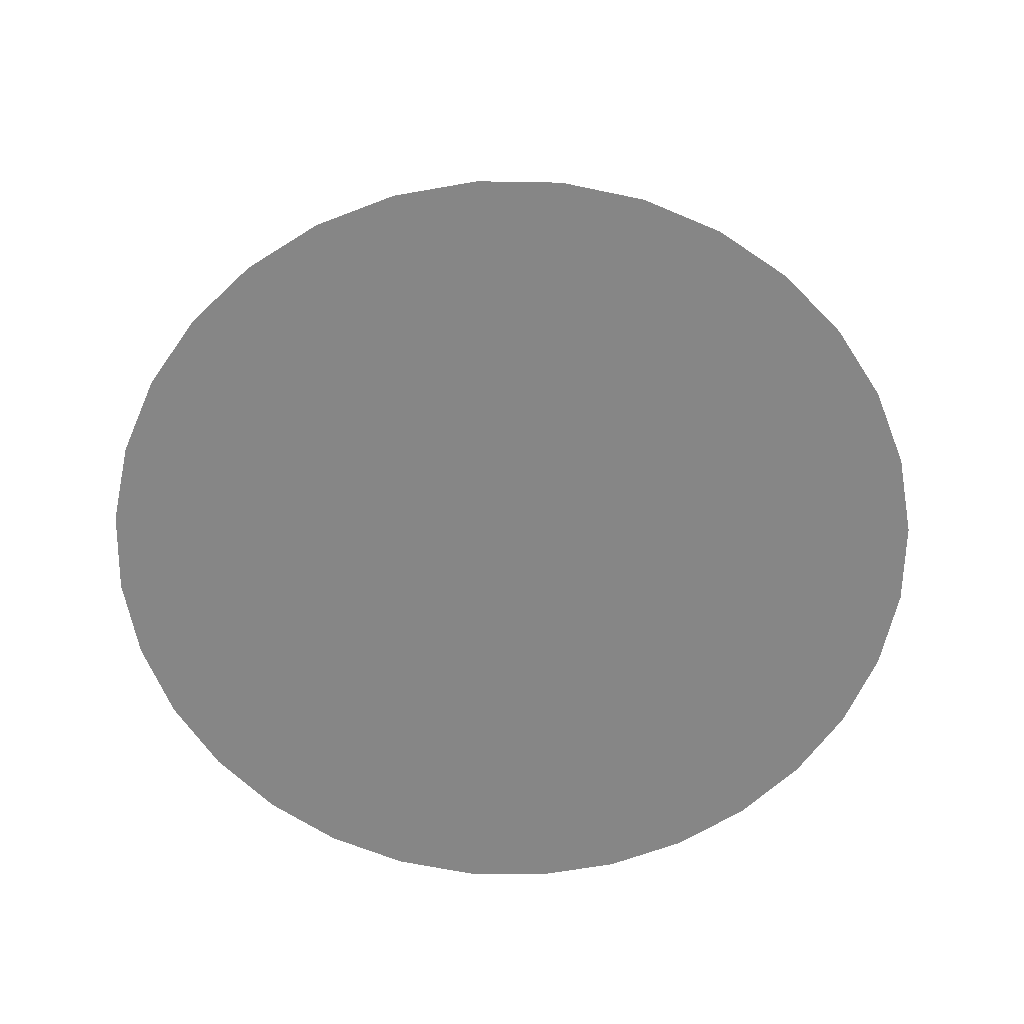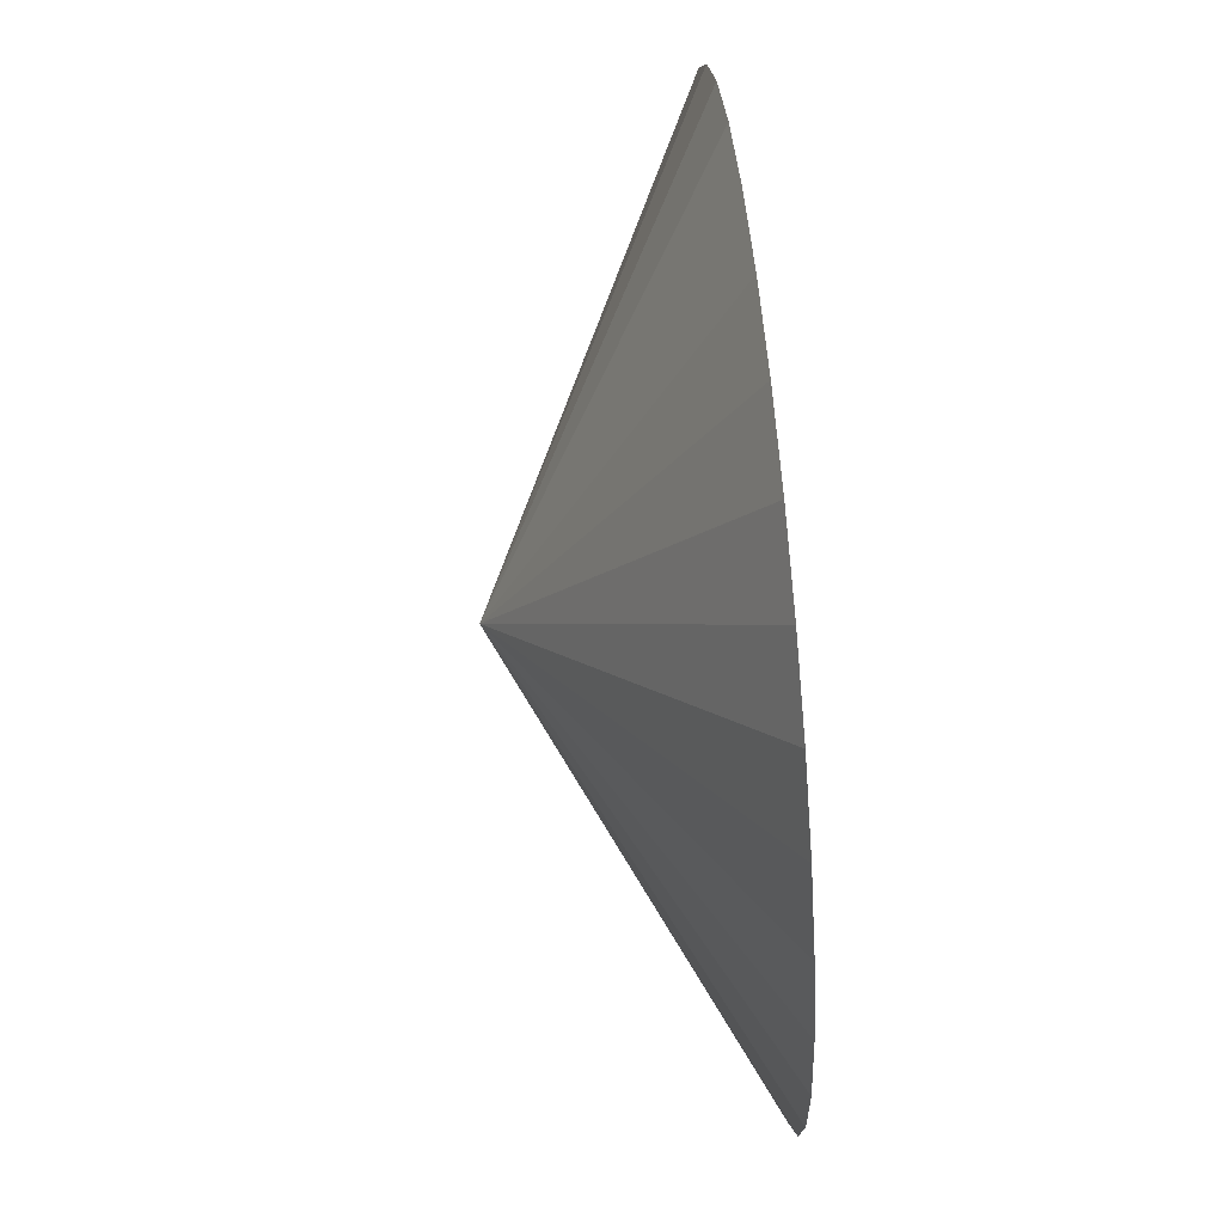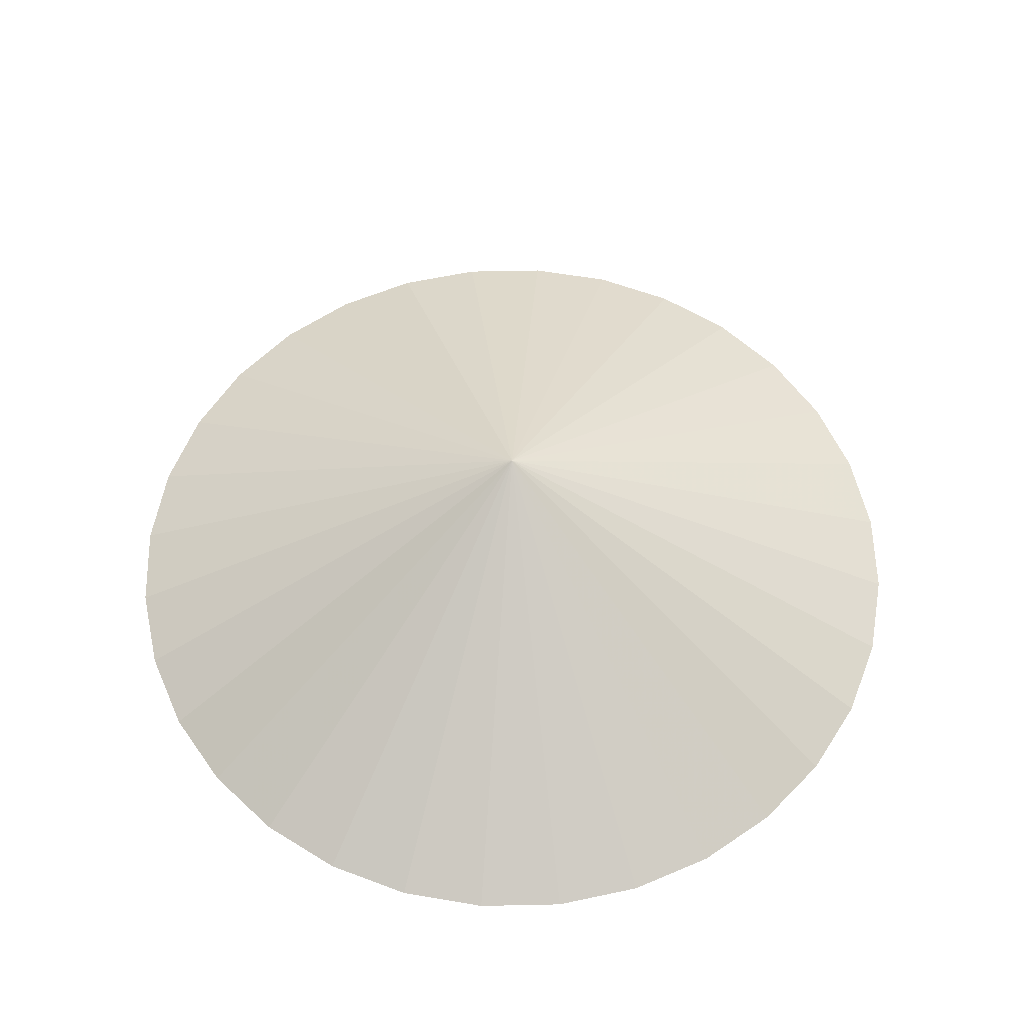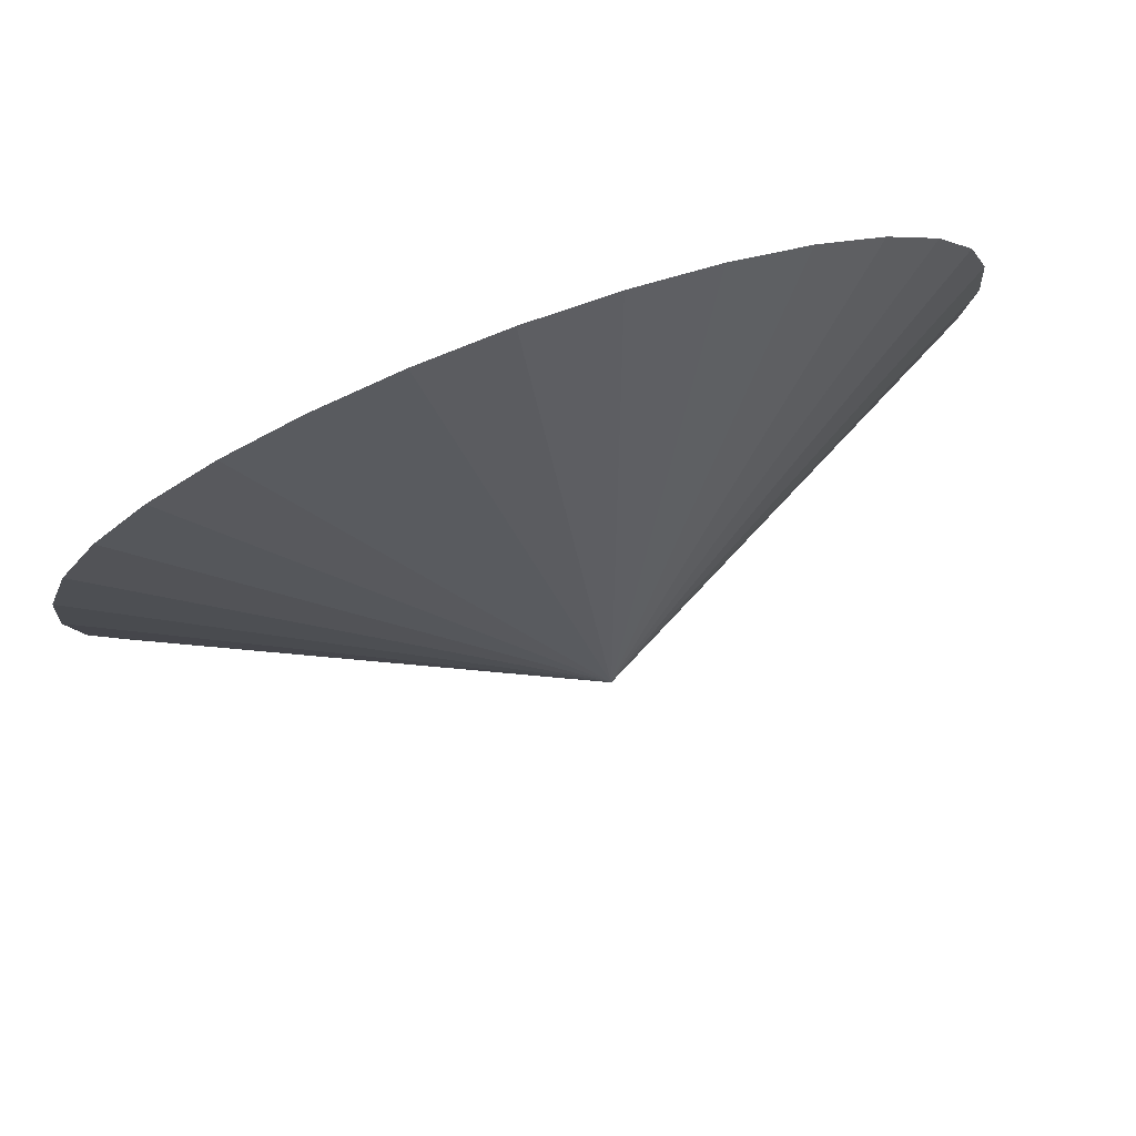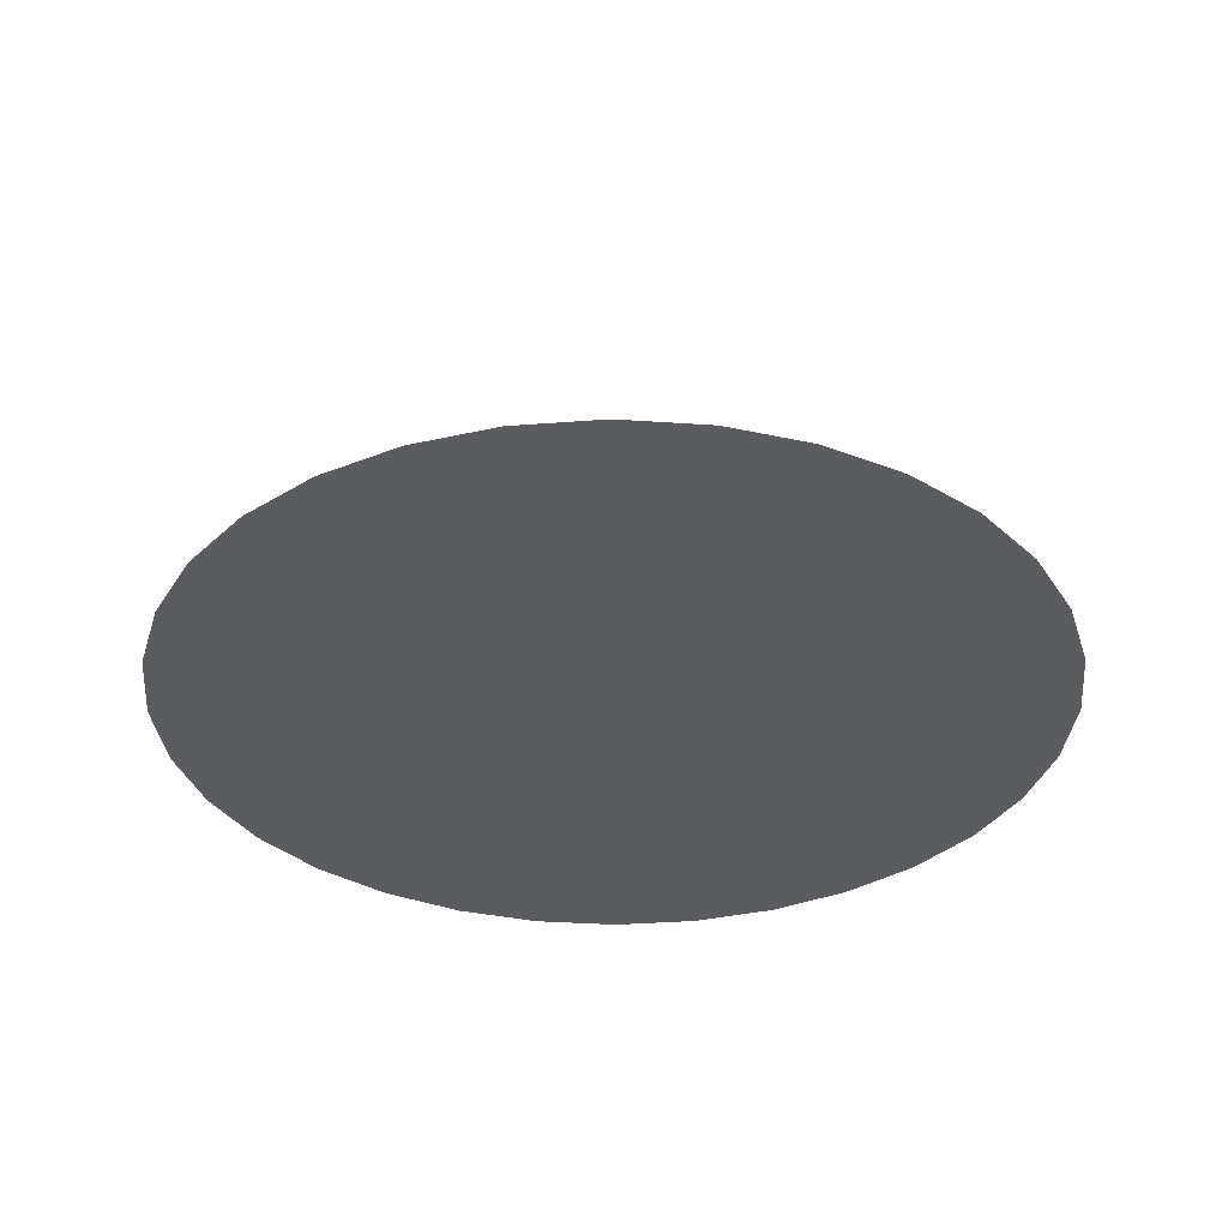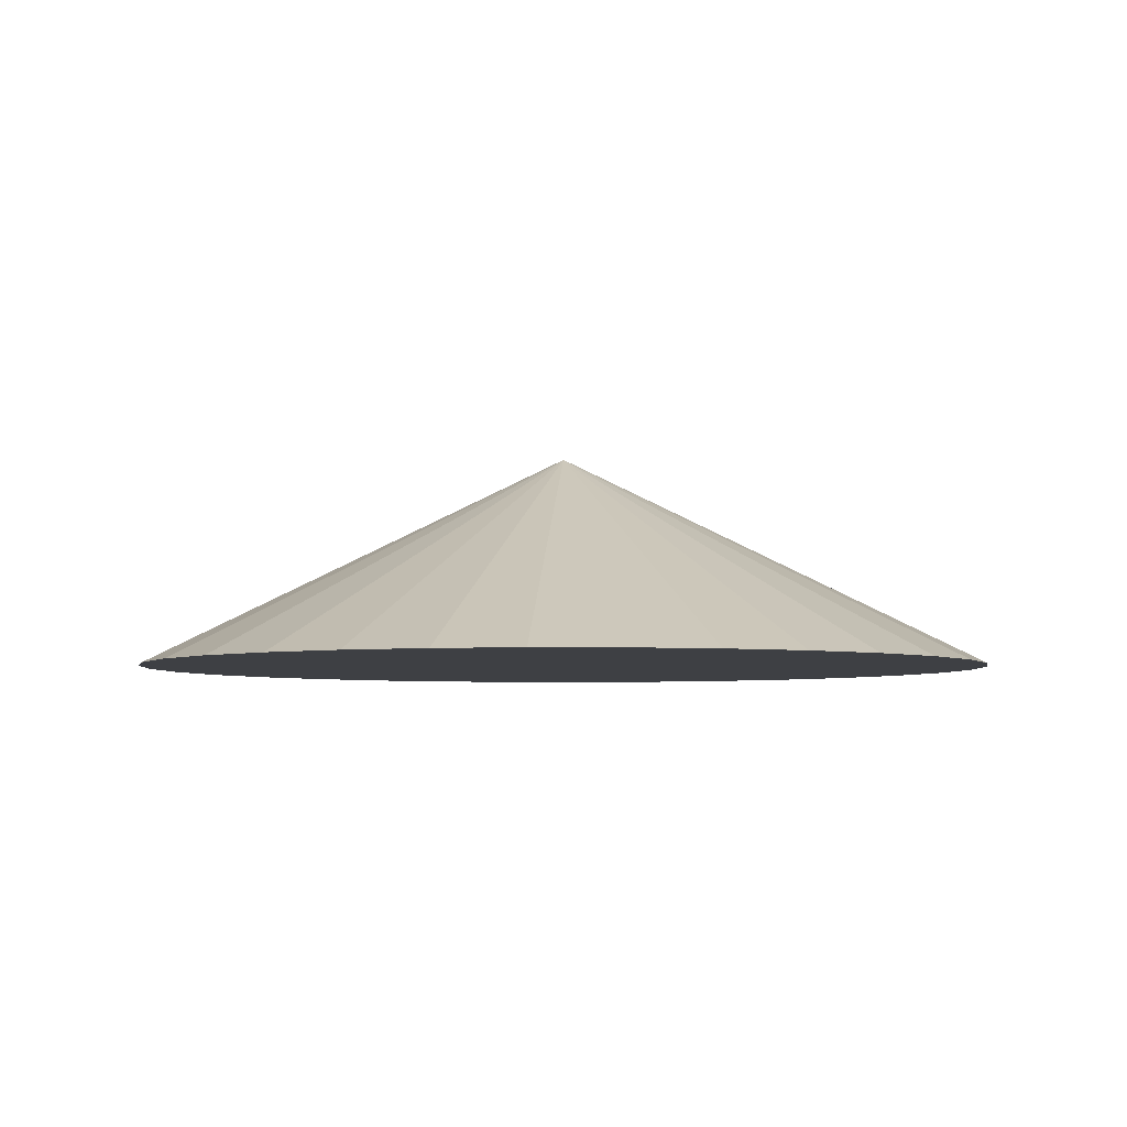
<metadata>
{"format":"obj","ext":"obj","renderer":"f3d","projection":"perspective","resolution":1024,"background":"white","views":[{"elev":-62.1,"azim":-29.1,"up":"+Z"},{"elev":70.0,"azim":84.6,"up":"+Y"},{"elev":58.6,"azim":4.4,"up":"+Z"},{"elev":79.8,"azim":-20.4,"up":"+Y"},{"elev":-34.1,"azim":112.8,"up":"+Z"},{"elev":-4.9,"azim":-63.4,"up":"+Z"}]}
</metadata>
<code>
o Cone
v 0 0 -1
v 0 2 -1
v 0.3902 1.962 -1
v 0.7654 1.848 -1
v 1.111 1.663 -1
v 1.414 1.414 -1
v 1.663 1.111 -1
v 1.848 0.7654 -1
v 1.962 0.3902 -1
v 2 0 -1
v 1.962 -0.3902 -1
v 1.848 -0.7654 -1
v 1.663 -1.111 -1
v 1.414 -1.414 -1
v 1.111 -1.663 -1
v 0.7654 -1.848 -1
v 0.3902 -1.962 -1
v -1e-06 -2 -1
v -0.3902 -1.962 -1
v -0.7654 -1.848 -1
v -1.111 -1.663 -1
v -1.414 -1.414 -1
v -1.663 -1.111 -1
v -1.848 -0.7654 -1
v -1.962 -0.3902 -1
v -2 2e-06 -1
v -1.962 0.3902 -1
v 0 -0 0
v -1.848 0.7654 -1
v -1.663 1.111 -1
v -1.414 1.414 -1
v -1.111 1.663 -1
v -0.7654 1.848 -1
v -0.3902 1.962 -1
f 1 2 3
f 1 3 4
f 1 4 5
f 1 5 6
f 1 6 7
f 1 7 8
f 1 8 9
f 1 9 10
f 1 10 11
f 1 11 12
f 1 12 13
f 1 13 14
f 1 14 15
f 1 15 16
f 1 16 17
f 1 17 18
f 1 18 19
f 1 19 20
f 1 20 21
f 1 21 22
f 1 22 23
f 1 23 24
f 1 24 25
f 1 25 26
f 1 26 27
f 1 27 29
f 1 29 30
f 1 30 31
f 1 31 32
f 1 32 33
f 1 33 34
f 1 34 2
f 2 28 3
f 3 28 4
f 4 28 5
f 5 28 6
f 6 28 7
f 7 28 8
f 8 28 9
f 9 28 10
f 10 28 11
f 11 28 12
f 12 28 13
f 13 28 14
f 14 28 15
f 15 28 16
f 16 28 17
f 17 28 18
f 18 28 19
f 19 28 20
f 20 28 21
f 21 28 22
f 22 28 23
f 23 28 24
f 24 28 25
f 25 28 26
f 26 28 27
f 27 28 29
f 29 28 30
f 30 28 31
f 31 28 32
f 32 28 33
f 33 28 34
f 34 28 2

</code>
